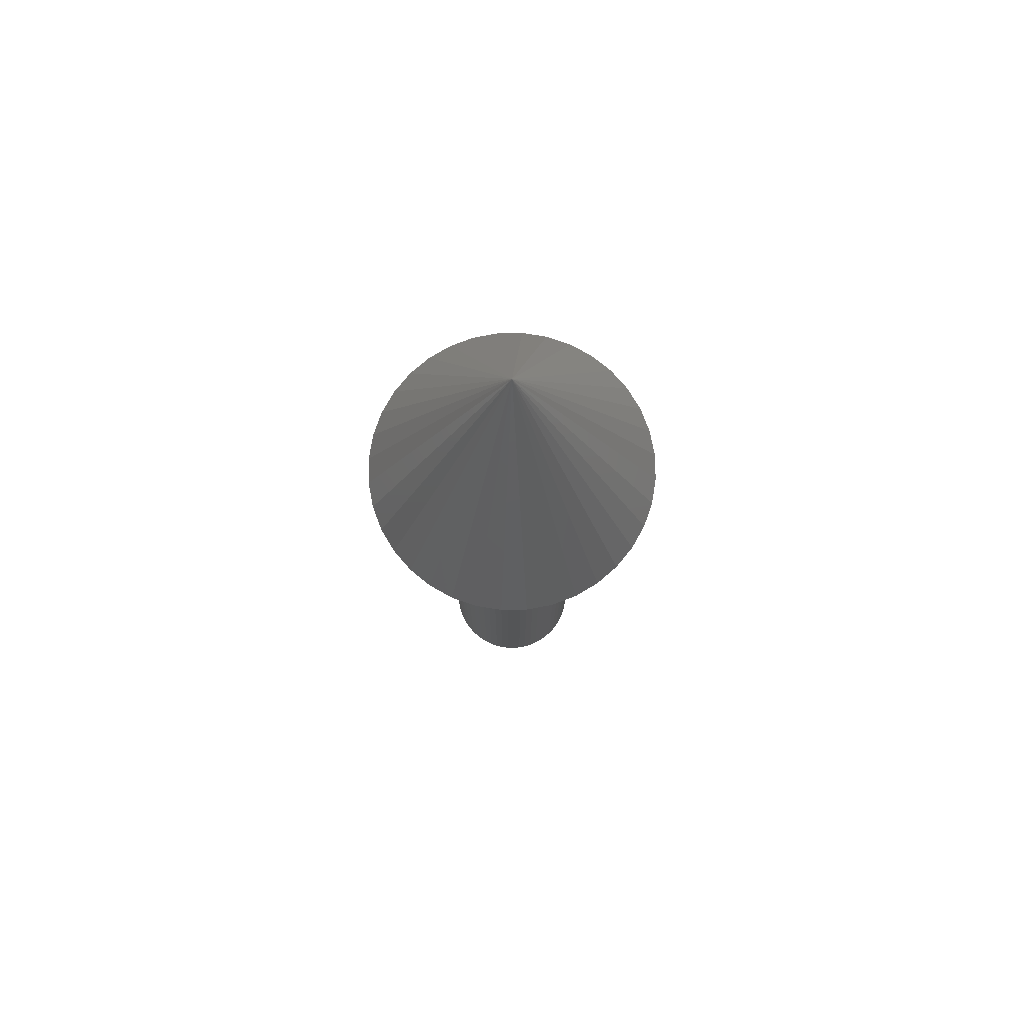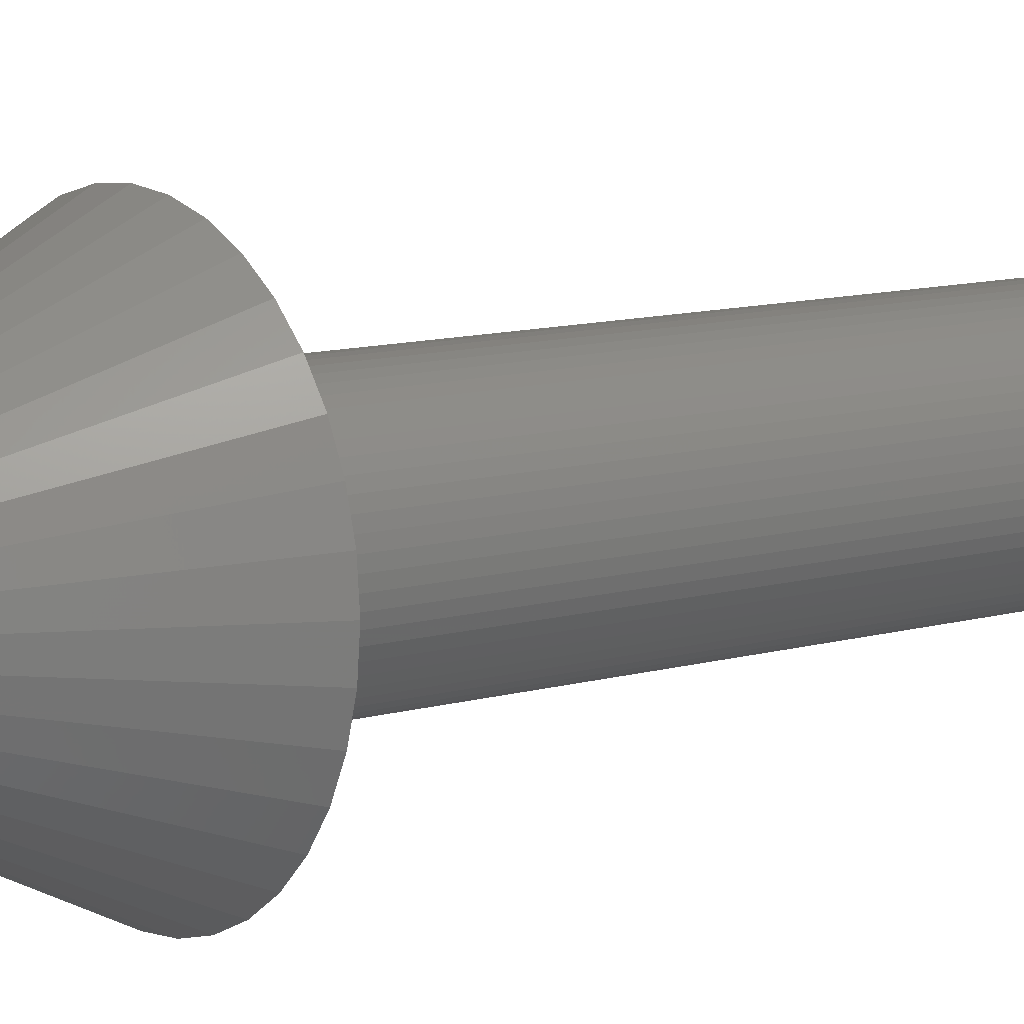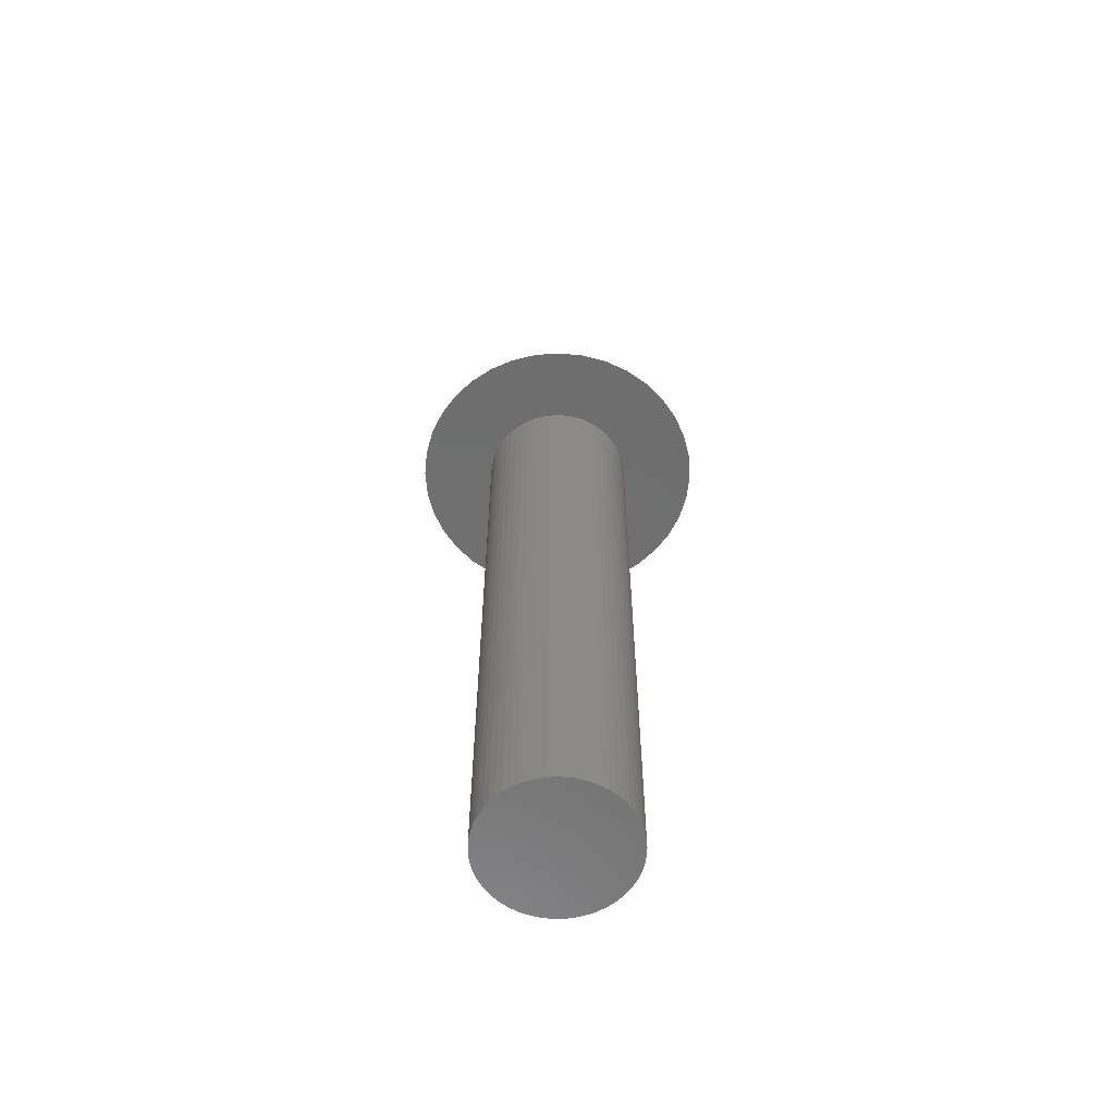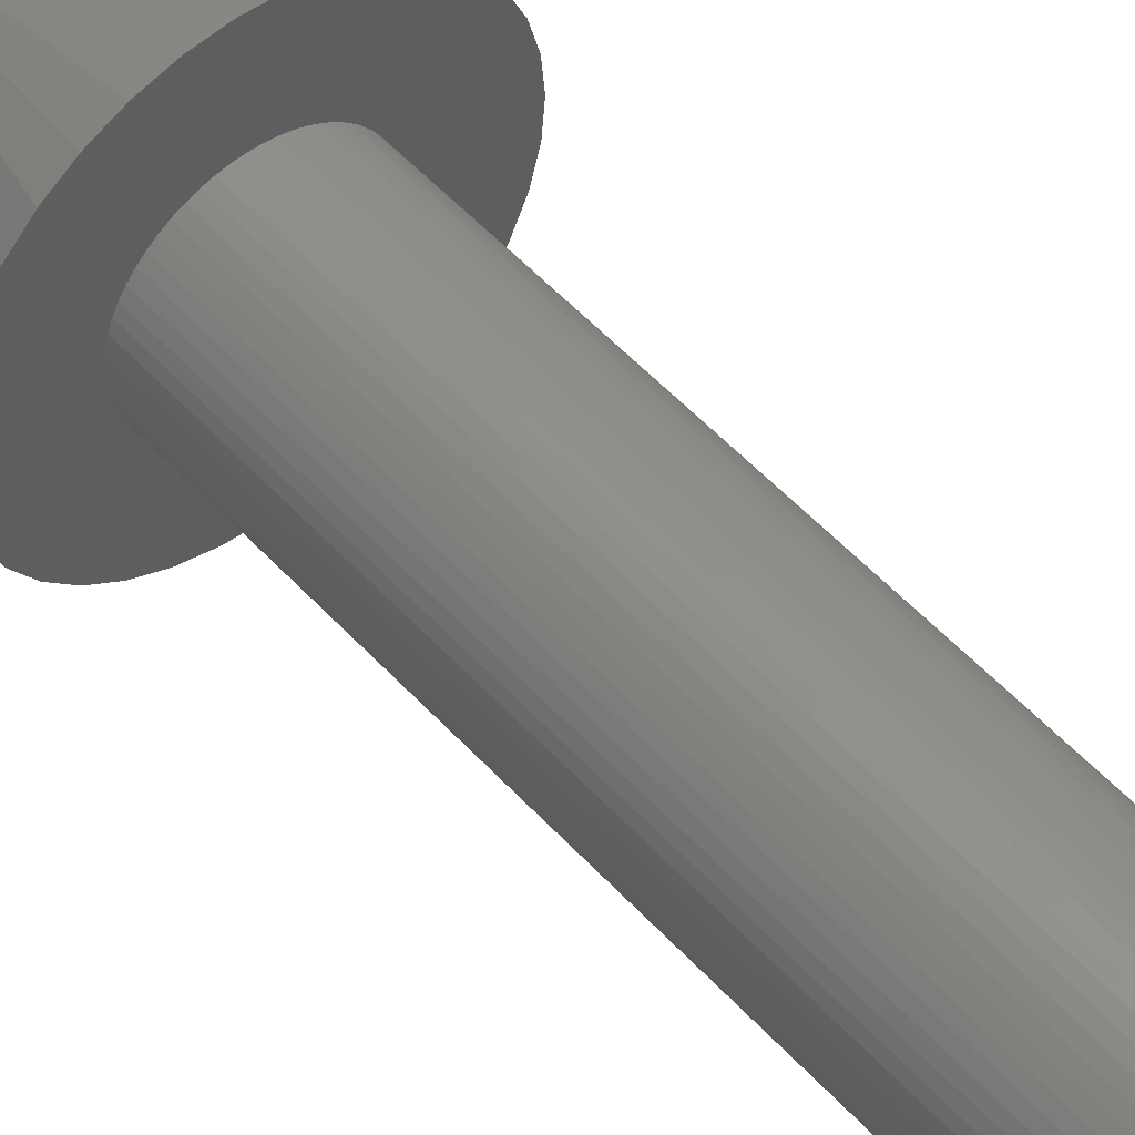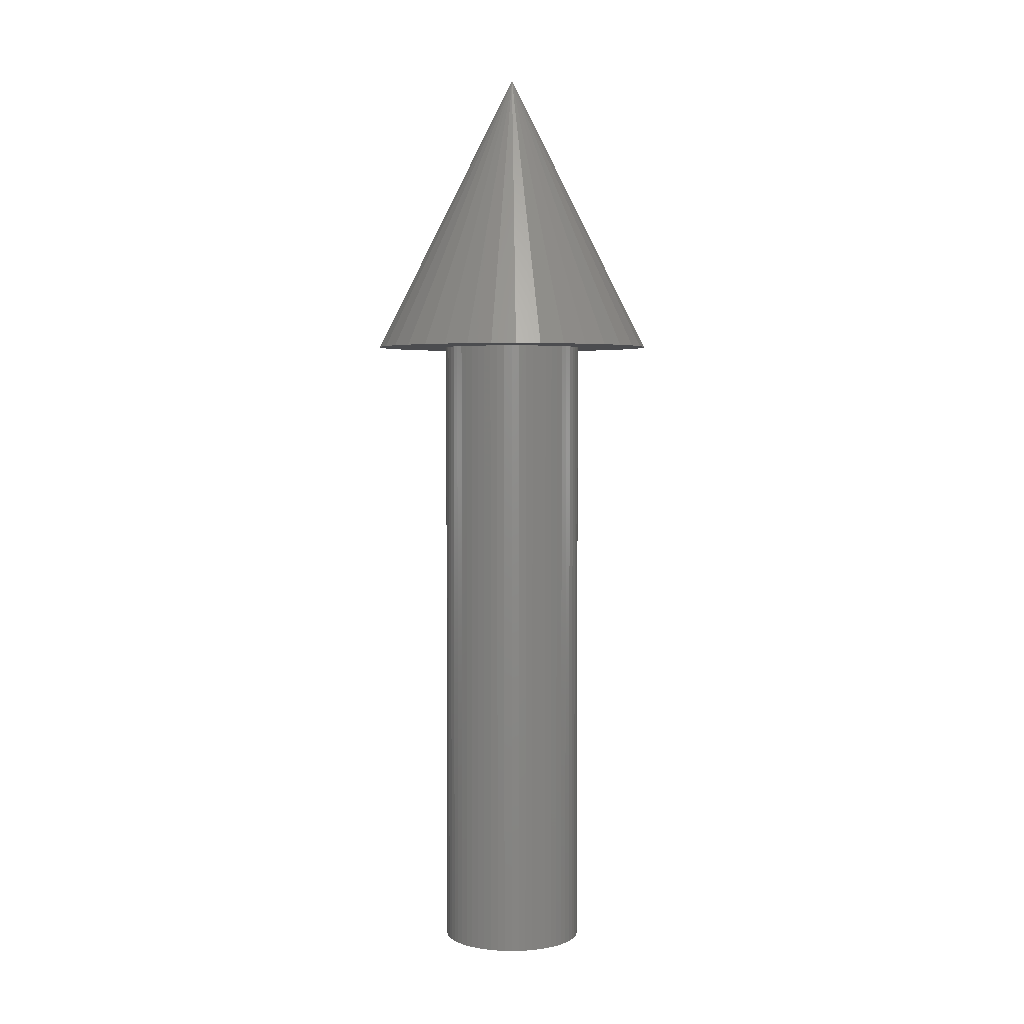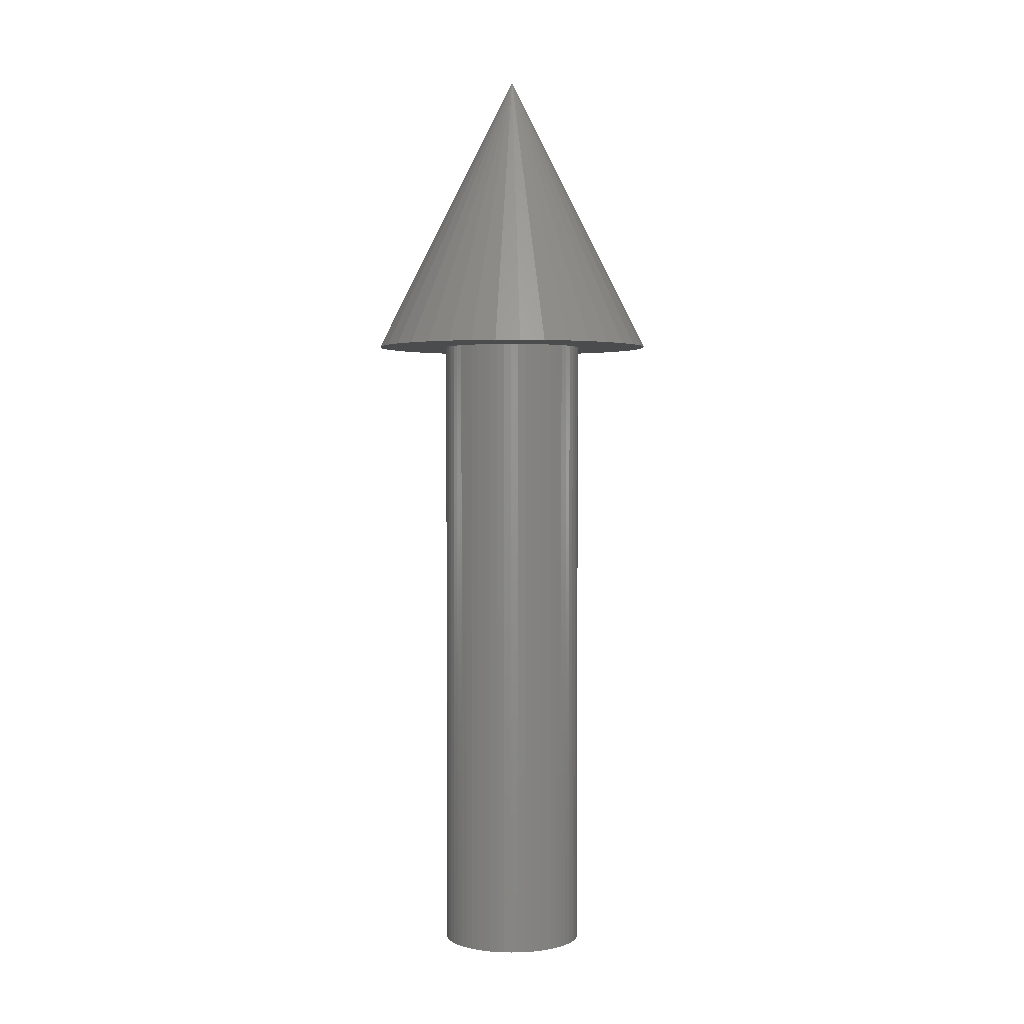
<metadata>
{"format":"stl","ext":"stl","renderer":"f3d","projection":"perspective","resolution":1024,"background":"white","views":[{"elev":76.1,"azim":34.2,"up":"+Z"},{"elev":9.9,"azim":52.2,"up":"+Y"},{"elev":-60.0,"azim":169.2,"up":"+Z"},{"elev":52.5,"azim":139.2,"up":"+Y"},{"elev":3.4,"azim":168.4,"up":"+Z"},{"elev":2.0,"azim":6.7,"up":"+Z"}]}
</metadata>
<code>
# stl→obj: 160 verts, 312 faces
v 0 4.371e-07 0
v 2 4.371e-07 0
v 1.989 -0.2091 0
v 1.956 -0.4158 0
v 1.902 -0.618 0
v 1.827 -0.8135 0
v 1.732 -1 0
v 1.618 -1.176 0
v 1.486 -1.338 0
v 1.338 -1.486 0
v 1.176 -1.618 0
v 1 -1.732 0
v 0.8135 -1.827 0
v 0.618 -1.902 0
v 0.4158 -1.956 0
v 0.2091 -1.989 0
v 1.225e-16 -2 0
v -0.2091 -1.989 0
v -0.4158 -1.956 0
v -0.618 -1.902 0
v -0.8135 -1.827 0
v -1 -1.732 0
v -1.176 -1.618 0
v -1.338 -1.486 0
v -1.486 -1.338 0
v -1.618 -1.176 0
v -1.732 -1 0
v -1.827 -0.8135 0
v -1.902 -0.618 0
v -1.956 -0.4158 0
v -1.989 -0.2091 0
v -2 4.371e-07 0
v -1.989 0.2091 0
v -1.956 0.4158 0
v -1.902 0.618 0
v -1.827 0.8135 0
v -1.732 1 0
v -1.618 1.176 0
v -1.486 1.338 0
v -1.338 1.486 0
v -1.176 1.618 0
v -1 1.732 0
v -0.8135 1.827 0
v -0.618 1.902 0
v -0.4158 1.956 0
v -0.2091 1.989 0
v -3.674e-16 2 0
v 0.2091 1.989 0
v 0.4158 1.956 0
v 0.618 1.902 0
v 0.8135 1.827 0
v 1 1.732 0
v 1.176 1.618 0
v 1.338 1.486 0
v 1.486 1.338 0
v 1.618 1.176 0
v 1.732 1 0
v 1.827 0.8135 0
v 1.902 0.618 0
v 1.956 0.4158 0
v 1.989 0.2091 0
v 0 -4.371e-07 20
v 1.989 -0.2091 20
v 2 -4.371e-07 20
v 1.956 -0.4158 20
v 1.902 -0.618 20
v 1.827 -0.8135 20
v 1.732 -1 20
v 1.618 -1.176 20
v 1.486 -1.338 20
v 1.338 -1.486 20
v 1.176 -1.618 20
v 1 -1.732 20
v 0.8135 -1.827 20
v 0.618 -1.902 20
v 0.4158 -1.956 20
v 0.2091 -1.989 20
v 1.225e-16 -2 20
v -0.2091 -1.989 20
v -0.4158 -1.956 20
v -0.618 -1.902 20
v -0.8135 -1.827 20
v -1 -1.732 20
v -1.176 -1.618 20
v -1.338 -1.486 20
v -1.486 -1.338 20
v -1.618 -1.176 20
v -1.732 -1 20
v -1.827 -0.8135 20
v -1.902 -0.618 20
v -1.956 -0.4158 20
v -1.989 -0.2091 20
v -2 -4.371e-07 20
v -1.989 0.2091 20
v -1.956 0.4158 20
v -1.902 0.618 20
v -1.827 0.8135 20
v -1.732 1 20
v -1.618 1.176 20
v -1.486 1.338 20
v -1.338 1.486 20
v -1.176 1.618 20
v -1 1.732 20
v -0.8135 1.827 20
v -0.618 1.902 20
v -0.4158 1.956 20
v -0.2091 1.989 20
v -3.674e-16 2 20
v 0.2091 1.989 20
v 0.4158 1.956 20
v 0.618 1.902 20
v 0.8135 1.827 20
v 1 1.732 20
v 1.176 1.618 20
v 1.338 1.486 20
v 1.486 1.338 20
v 1.618 1.176 20
v 1.732 1 20
v 1.827 0.8135 20
v 1.902 0.618 20
v 1.956 0.4158 20
v 1.989 0.2091 20
v 0 -7.868e-07 18
v -3.939 -0.6946 18
v -4 -7.868e-07 18
v -3.759 -1.368 18
v -3.464 -2 18
v -3.064 -2.571 18
v -2.571 -3.064 18
v -2 -3.464 18
v -1.368 -3.759 18
v -0.6946 -3.939 18
v -2.449e-16 -4 18
v 0.6946 -3.939 18
v 1.368 -3.759 18
v 2 -3.464 18
v 2.571 -3.064 18
v 3.064 -2.571 18
v 3.464 -2 18
v 3.759 -1.368 18
v 3.939 -0.6946 18
v 4 -7.868e-07 18
v 3.939 0.6946 18
v 3.759 1.368 18
v 3.464 2 18
v 3.064 2.571 18
v 2.571 3.064 18
v 2 3.464 18
v 1.368 3.759 18
v 0.6946 3.939 18
v 7.348e-16 4 18
v -0.6946 3.939 18
v -1.368 3.759 18
v -2 3.464 18
v -2.571 3.064 18
v -3.064 2.571 18
v -3.464 2 18
v -3.759 1.368 18
v -3.939 0.6946 18
v 0 -1.136e-06 26
f 1 2 3
f 1 3 4
f 1 4 5
f 1 5 6
f 1 6 7
f 1 7 8
f 1 8 9
f 1 9 10
f 1 10 11
f 1 11 12
f 1 12 13
f 1 13 14
f 1 14 15
f 1 15 16
f 1 16 17
f 1 17 18
f 1 18 19
f 1 19 20
f 1 20 21
f 1 21 22
f 1 22 23
f 1 23 24
f 1 24 25
f 1 25 26
f 1 26 27
f 1 27 28
f 1 28 29
f 1 29 30
f 1 30 31
f 1 31 32
f 1 32 33
f 1 33 34
f 1 34 35
f 1 35 36
f 1 36 37
f 1 37 38
f 1 38 39
f 1 39 40
f 1 40 41
f 1 41 42
f 1 42 43
f 1 43 44
f 1 44 45
f 1 45 46
f 1 46 47
f 1 47 48
f 1 48 49
f 1 49 50
f 1 50 51
f 1 51 52
f 1 52 53
f 1 53 54
f 1 54 55
f 1 55 56
f 1 56 57
f 1 57 58
f 1 58 59
f 1 59 60
f 1 60 61
f 1 61 2
f 62 63 64
f 62 65 63
f 62 66 65
f 62 67 66
f 62 68 67
f 62 69 68
f 62 70 69
f 62 71 70
f 62 72 71
f 62 73 72
f 62 74 73
f 62 75 74
f 62 76 75
f 62 77 76
f 62 78 77
f 62 79 78
f 62 80 79
f 62 81 80
f 62 82 81
f 62 83 82
f 62 84 83
f 62 85 84
f 62 86 85
f 62 87 86
f 62 88 87
f 62 89 88
f 62 90 89
f 62 91 90
f 62 92 91
f 62 93 92
f 62 94 93
f 62 95 94
f 62 96 95
f 62 97 96
f 62 98 97
f 62 99 98
f 62 100 99
f 62 101 100
f 62 102 101
f 62 103 102
f 62 104 103
f 62 105 104
f 62 106 105
f 62 107 106
f 62 108 107
f 62 109 108
f 62 110 109
f 62 111 110
f 62 112 111
f 62 113 112
f 62 114 113
f 62 115 114
f 62 116 115
f 62 117 116
f 62 118 117
f 62 119 118
f 62 120 119
f 62 121 120
f 62 122 121
f 62 64 122
f 2 64 63
f 2 63 3
f 3 63 65
f 3 65 4
f 4 65 66
f 4 66 5
f 5 66 67
f 5 67 6
f 6 67 68
f 6 68 7
f 7 68 69
f 7 69 8
f 8 69 70
f 8 70 9
f 9 70 71
f 9 71 10
f 10 71 72
f 10 72 11
f 11 72 73
f 11 73 12
f 12 73 74
f 12 74 13
f 13 74 75
f 13 75 14
f 14 75 76
f 14 76 15
f 15 76 77
f 15 77 16
f 16 77 78
f 16 78 17
f 17 78 79
f 17 79 18
f 18 79 80
f 18 80 19
f 19 80 81
f 19 81 20
f 20 81 82
f 20 82 21
f 21 82 83
f 21 83 22
f 22 83 84
f 22 84 23
f 23 84 85
f 23 85 24
f 24 85 86
f 24 86 25
f 25 86 87
f 25 87 26
f 26 87 88
f 26 88 27
f 27 88 89
f 27 89 28
f 28 89 90
f 28 90 29
f 29 90 91
f 29 91 30
f 30 91 92
f 30 92 31
f 31 92 93
f 31 93 32
f 32 93 94
f 32 94 33
f 33 94 95
f 33 95 34
f 34 95 96
f 34 96 35
f 35 96 97
f 35 97 36
f 36 97 98
f 36 98 37
f 37 98 99
f 37 99 38
f 38 99 100
f 38 100 39
f 39 100 101
f 39 101 40
f 40 101 102
f 40 102 41
f 41 102 103
f 41 103 42
f 42 103 104
f 42 104 43
f 43 104 105
f 43 105 44
f 44 105 106
f 44 106 45
f 45 106 107
f 45 107 46
f 46 107 108
f 46 108 47
f 47 108 109
f 47 109 48
f 48 109 110
f 48 110 49
f 49 110 111
f 49 111 50
f 50 111 112
f 50 112 51
f 51 112 113
f 51 113 52
f 52 113 114
f 52 114 53
f 53 114 115
f 53 115 54
f 54 115 116
f 54 116 55
f 55 116 117
f 55 117 56
f 56 117 118
f 56 118 57
f 57 118 119
f 57 119 58
f 58 119 120
f 58 120 59
f 59 120 121
f 59 121 60
f 60 121 122
f 60 122 61
f 61 122 64
f 61 64 2
f 123 124 125
f 123 126 124
f 123 127 126
f 123 128 127
f 123 129 128
f 123 130 129
f 123 131 130
f 123 132 131
f 123 133 132
f 123 134 133
f 123 135 134
f 123 136 135
f 123 137 136
f 123 138 137
f 123 139 138
f 123 140 139
f 123 141 140
f 123 142 141
f 123 143 142
f 123 144 143
f 123 145 144
f 123 146 145
f 123 147 146
f 123 148 147
f 123 149 148
f 123 150 149
f 123 151 150
f 123 152 151
f 123 153 152
f 123 154 153
f 123 155 154
f 123 156 155
f 123 157 156
f 123 158 157
f 123 159 158
f 123 125 159
f 160 125 124
f 160 124 126
f 160 126 127
f 160 127 128
f 160 128 129
f 160 129 130
f 160 130 131
f 160 131 132
f 160 132 133
f 160 133 134
f 160 134 135
f 160 135 136
f 160 136 137
f 160 137 138
f 160 138 139
f 160 139 140
f 160 140 141
f 160 141 142
f 160 142 143
f 160 143 144
f 160 144 145
f 160 145 146
f 160 146 147
f 160 147 148
f 160 148 149
f 160 149 150
f 160 150 151
f 160 151 152
f 160 152 153
f 160 153 154
f 160 154 155
f 160 155 156
f 160 156 157
f 160 157 158
f 160 158 159
f 160 159 125

</code>
